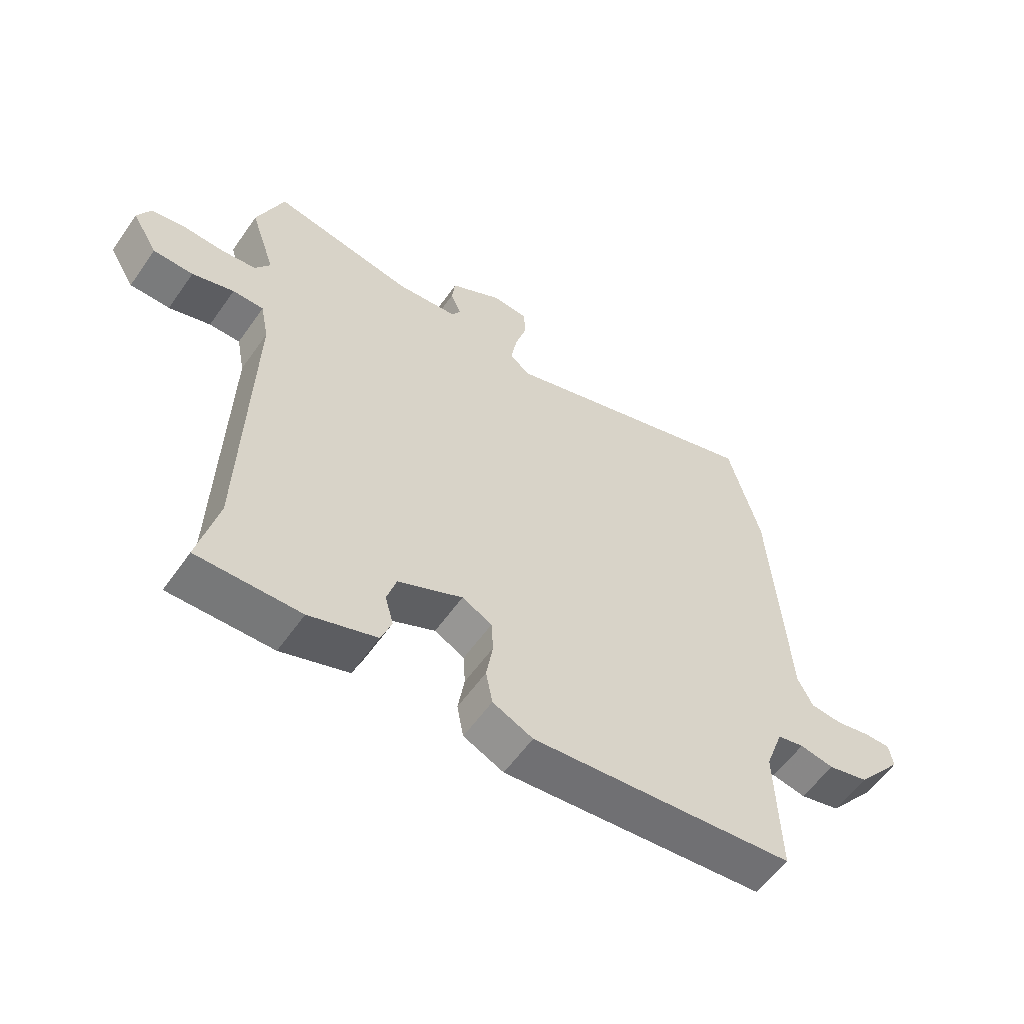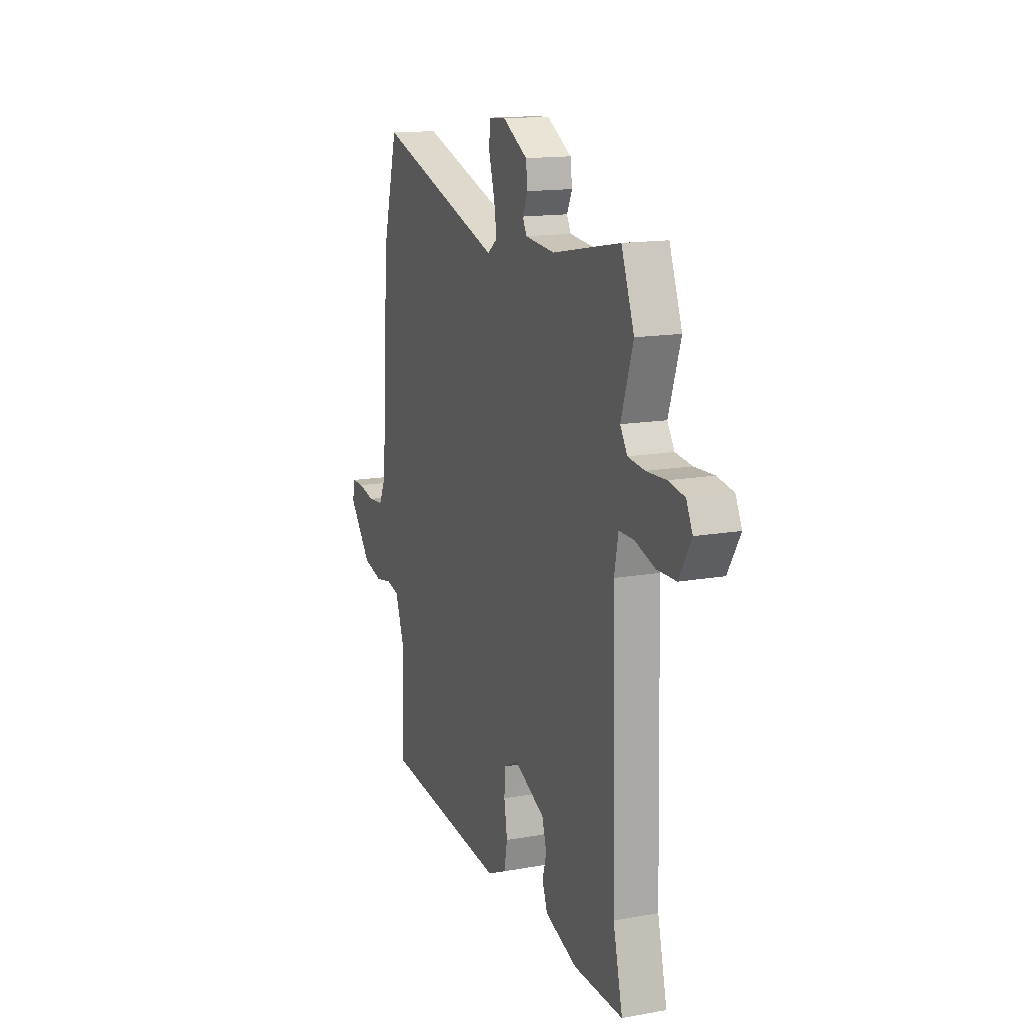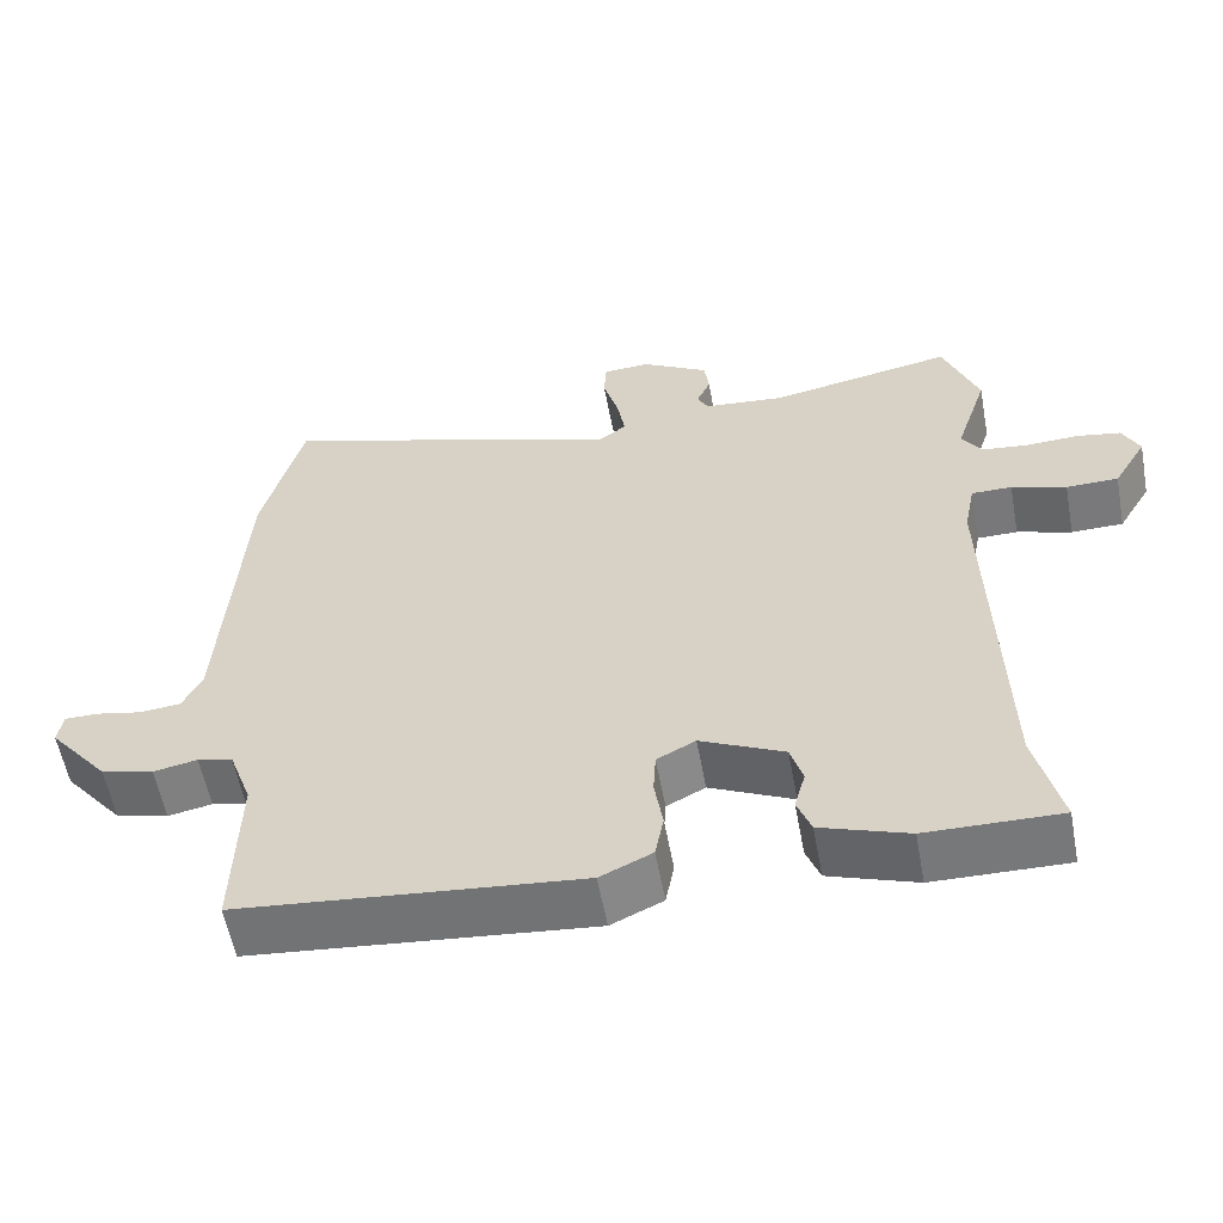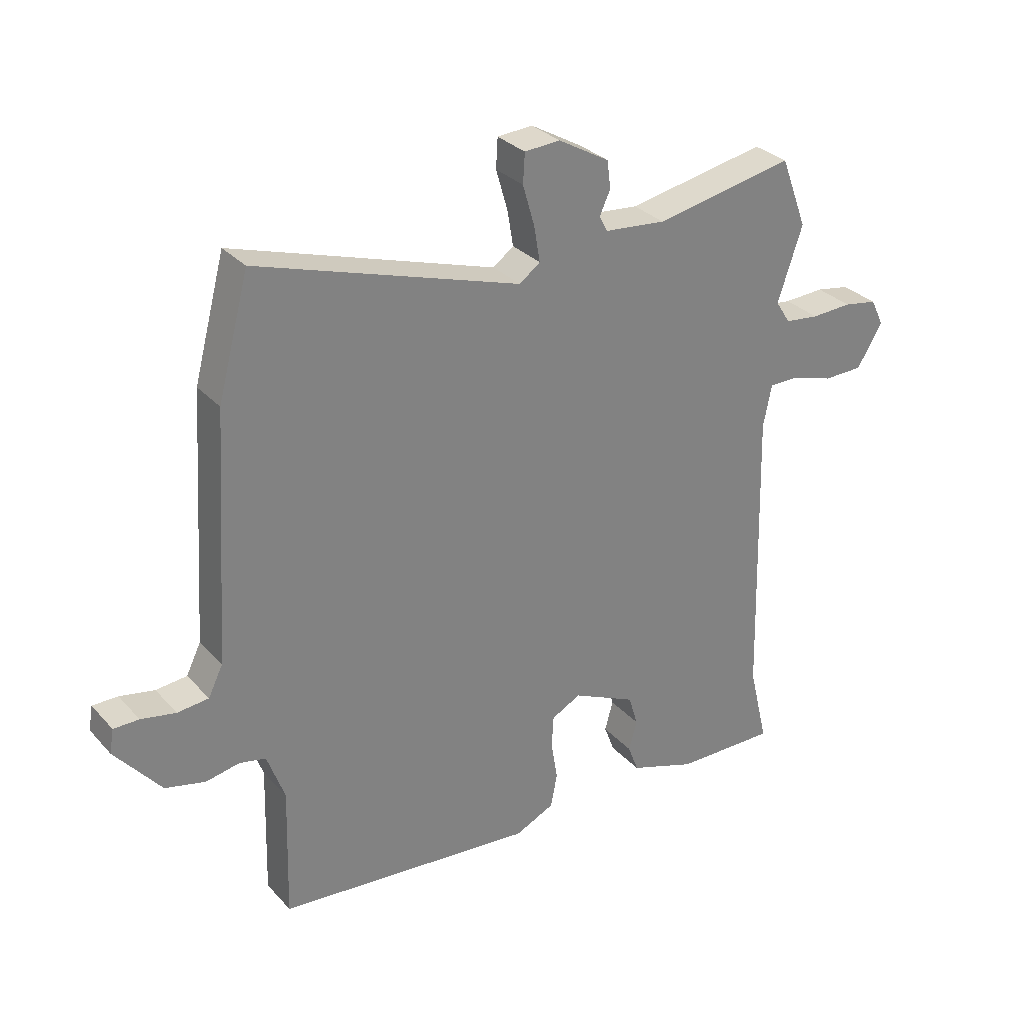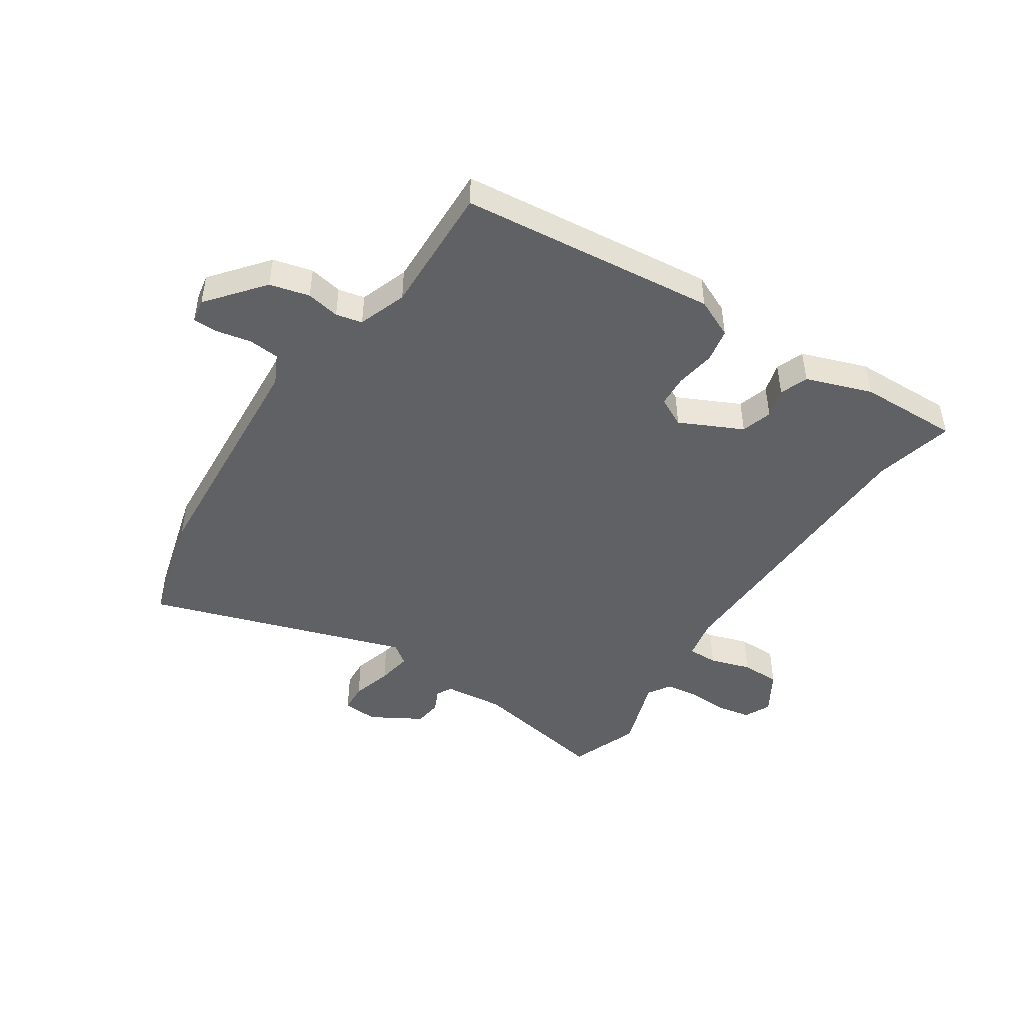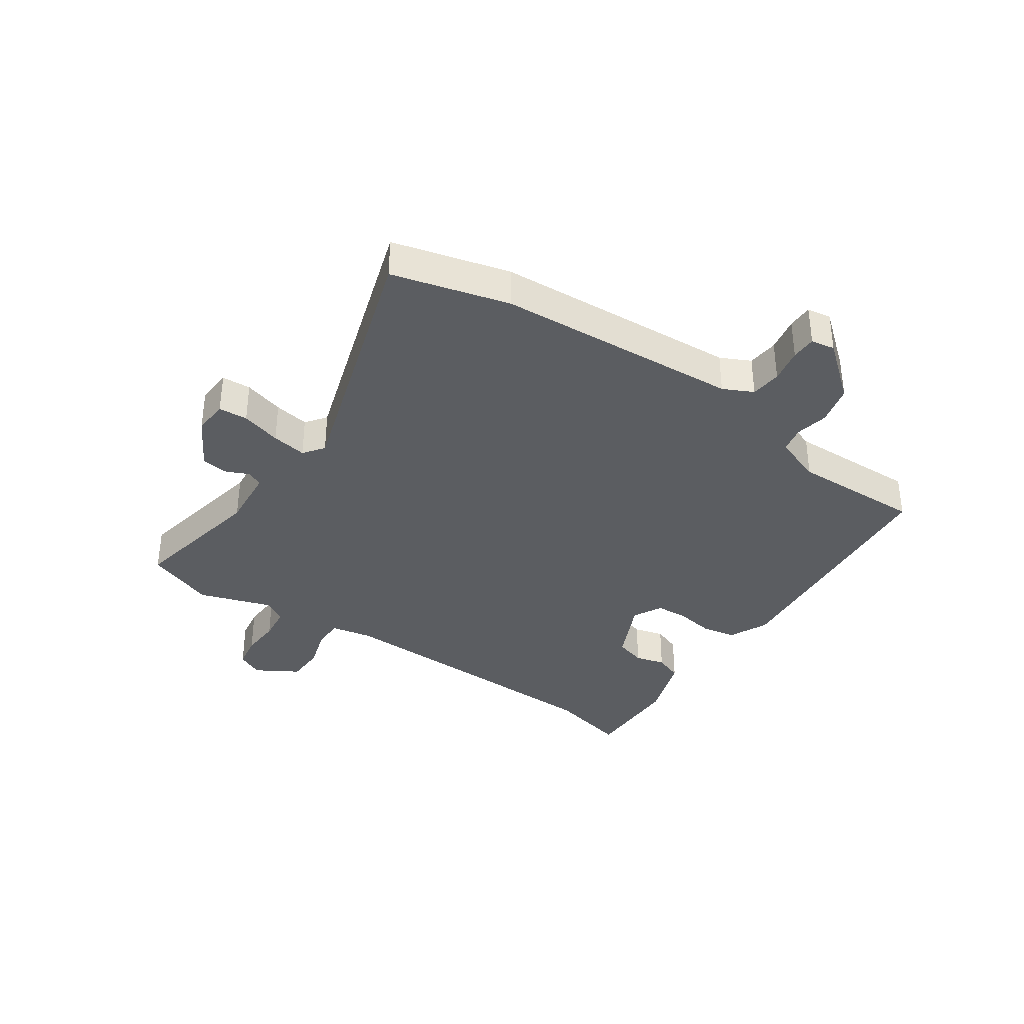
<metadata>
{"format":"obj","ext":"obj","renderer":"f3d","projection":"perspective","resolution":1024,"background":"white","views":[{"elev":-57.9,"azim":-34.8,"up":"+Z"},{"elev":14.6,"azim":-111.3,"up":"+Z"},{"elev":-57.6,"azim":-169.5,"up":"+Z"},{"elev":30.5,"azim":146.0,"up":"+Z"},{"elev":-46.5,"azim":146.9,"up":"+Y"},{"elev":-36.1,"azim":55.4,"up":"+Y"}]}
</metadata>
<code>
v -0.511 0.07 -0.546
v -0.478 0.07 -0.409
v -0.465 0.07 0.097
v -0.479 0.07 0.168
v -0.531 0.07 0.168
v -0.601 0.07 0.146
v -0.668 0.07 0.147
v -0.711 0.07 0.219
v -0.689 0.07 0.264
v -0.632 0.07 0.274
v -0.563 0.07 0.271
v -0.505 0.07 0.278
v -0.48 0.07 0.317
v -0.522 0.07 0.443
v -0.477 0.07 0.562
v -0.24 0.07 0.517
v -0.136 0.07 0.527
v -0.122 0.07 0.554
v -0.14 0.07 0.593
v -0.134 0.07 0.64
v -0.047 0.07 0.69
v 0.013 0.07 0.686
v 0.016 0.07 0.636
v -0.004 0.07 0.567
v -0.014 0.07 0.507
v 0.021 0.07 0.481
v 0.467 0.07 0.624
v 0.52 0.07 0.425
v 0.547 0.07 0.007
v 0.572 0.07 -0.044
v 0.625 0.07 -0.049
v 0.684 0.07 -0.037
v 0.727 0.07 -0.037
v 0.734 0.07 -0.078
v 0.656 0.07 -0.173
v 0.588 0.07 -0.19
v 0.531 0.07 -0.179
v 0.486 0.07 -0.189
v 0.456 0.07 -0.272
v 0.462 0.07 -0.495
v 0.022 0.07 -0.538
v -0.045 0.07 -0.507
v -0.056 0.07 -0.449
v -0.045 0.07 -0.382
v -0.048 0.07 -0.327
v -0.098 0.07 -0.301
v -0.206 0.07 -0.352
v -0.222 0.07 -0.405
v -0.208 0.07 -0.456
v -0.226 0.07 -0.504
v -0.339 0.07 -0.543
v -0.511 0 -0.546
v -0.478 0 -0.409
v -0.465 0 0.097
v -0.479 0 0.168
v -0.531 0 0.168
v -0.601 0 0.146
v -0.668 0 0.147
v -0.711 0 0.219
v -0.689 0 0.264
v -0.632 0 0.274
v -0.563 0 0.271
v -0.505 0 0.278
v -0.48 0 0.317
v -0.522 0 0.443
v -0.477 0 0.562
v -0.24 0 0.517
v -0.136 0 0.527
v -0.122 0 0.554
v -0.14 0 0.593
v -0.134 0 0.64
v -0.047 0 0.69
v 0.013 0 0.686
v 0.016 0 0.636
v -0.004 0 0.567
v -0.014 0 0.507
v 0.021 0 0.481
v 0.467 0 0.624
v 0.52 0 0.425
v 0.547 0 0.007
v 0.572 0 -0.044
v 0.625 0 -0.049
v 0.684 0 -0.037
v 0.727 0 -0.037
v 0.734 0 -0.078
v 0.656 0 -0.173
v 0.588 0 -0.19
v 0.531 0 -0.179
v 0.486 0 -0.189
v 0.456 0 -0.272
v 0.462 0 -0.495
v 0.022 0 -0.538
v -0.045 0 -0.507
v -0.056 0 -0.449
v -0.045 0 -0.382
v -0.048 0 -0.327
v -0.098 0 -0.301
v -0.206 0 -0.352
v -0.222 0 -0.405
v -0.208 0 -0.456
v -0.226 0 -0.504
v -0.339 0 -0.543
f 51 1 2
f 50 51 2
f 49 50 2
f 48 49 2
f 47 48 2 3
f 46 47 3 4
f 45 46 4
f 42 43 44
f 41 42 44
f 40 41 44
f 39 40 44
f 38 39 44 45
f 35 36 37
f 34 35 37
f 33 34 37
f 32 33 37
f 31 32 37
f 30 31 37 38
f 38 45 4
f 30 38 4
f 29 30 4
f 28 29 4
f 27 28 4
f 26 27 4
f 22 23 24
f 21 22 24
f 20 21 24
f 19 20 24
f 18 19 24
f 17 18 24 25
f 26 4 5
f 25 26 5
f 17 25 5
f 16 17 5
f 13 14 15 16
f 9 10 11
f 8 9 11
f 7 8 11
f 6 7 11
f 5 6 11
f 5 11 12
f 5 12 13 16
f 53 52 102
f 53 102 101
f 53 101 100
f 53 100 99
f 54 53 99 98
f 55 54 98 97
f 55 97 96
f 95 94 93
f 95 93 92
f 95 92 91
f 95 91 90
f 96 95 90 89
f 88 87 86
f 88 86 85
f 88 85 84
f 88 84 83
f 88 83 82
f 89 88 82 81
f 55 96 89
f 55 89 81
f 55 81 80
f 55 80 79
f 55 79 78
f 55 78 77
f 75 74 73
f 75 73 72
f 75 72 71
f 75 71 70
f 75 70 69
f 76 75 69 68
f 56 55 77
f 56 77 76
f 56 76 68
f 56 68 67
f 67 66 65 64
f 62 61 60
f 62 60 59
f 62 59 58
f 62 58 57
f 62 57 56
f 63 62 56
f 67 64 63 56
f 1 52 53 2
f 2 53 54 3
f 3 54 55 4
f 4 55 56 5
f 5 56 57 6
f 6 57 58 7
f 7 58 59 8
f 8 59 60 9
f 9 60 61 10
f 10 61 62 11
f 11 62 63 12
f 12 63 64 13
f 13 64 65 14
f 14 65 66 15
f 15 66 67 16
f 16 67 68 17
f 17 68 69 18
f 18 69 70 19
f 19 70 71 20
f 20 71 72 21
f 21 72 73 22
f 22 73 74 23
f 23 74 75 24
f 24 75 76 25
f 25 76 77 26
f 26 77 78 27
f 27 78 79 28
f 28 79 80 29
f 29 80 81 30
f 30 81 82 31
f 31 82 83 32
f 32 83 84 33
f 33 84 85 34
f 34 85 86 35
f 35 86 87 36
f 36 87 88 37
f 37 88 89 38
f 38 89 90 39
f 39 90 91 40
f 40 91 92 41
f 41 92 93 42
f 42 93 94 43
f 43 94 95 44
f 44 95 96 45
f 45 96 97 46
f 46 97 98 47
f 47 98 99 48
f 48 99 100 49
f 49 100 101 50
f 50 101 102 51
f 51 102 52 1

</code>
